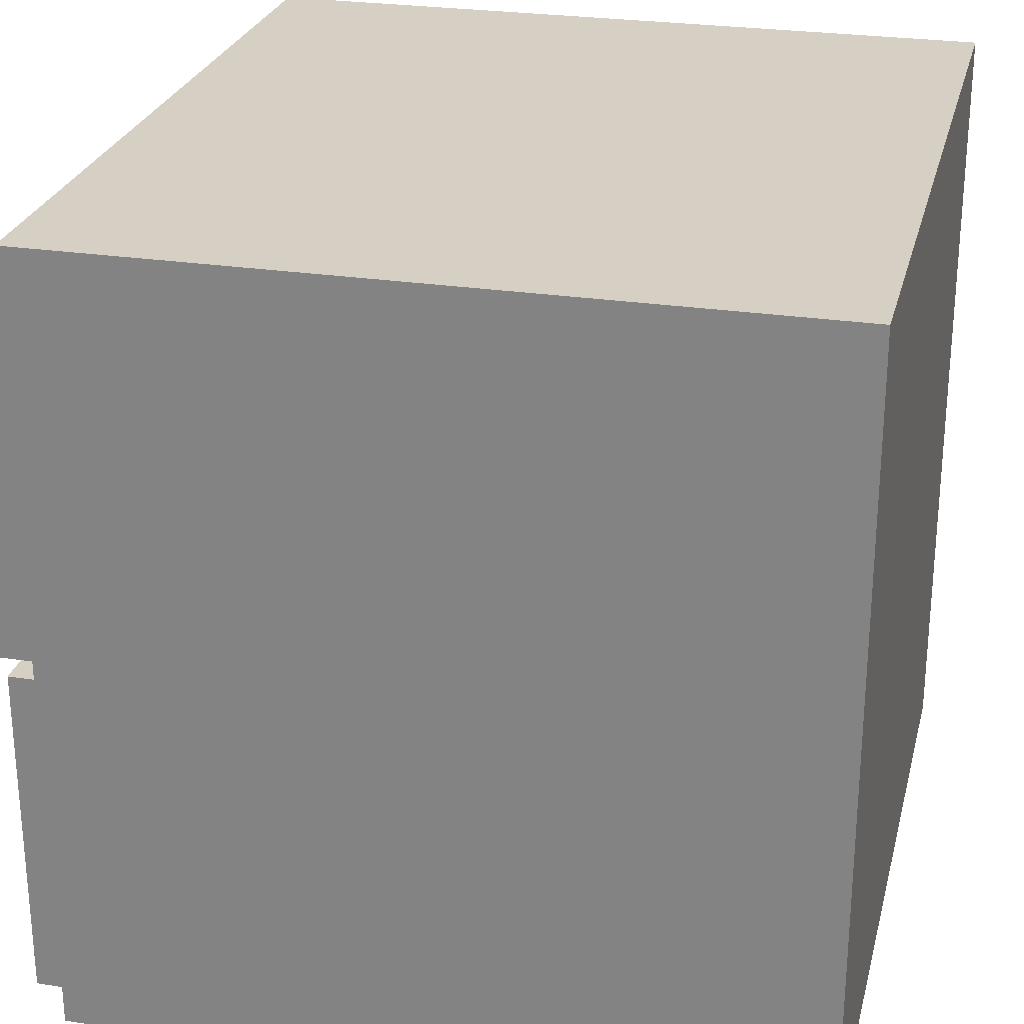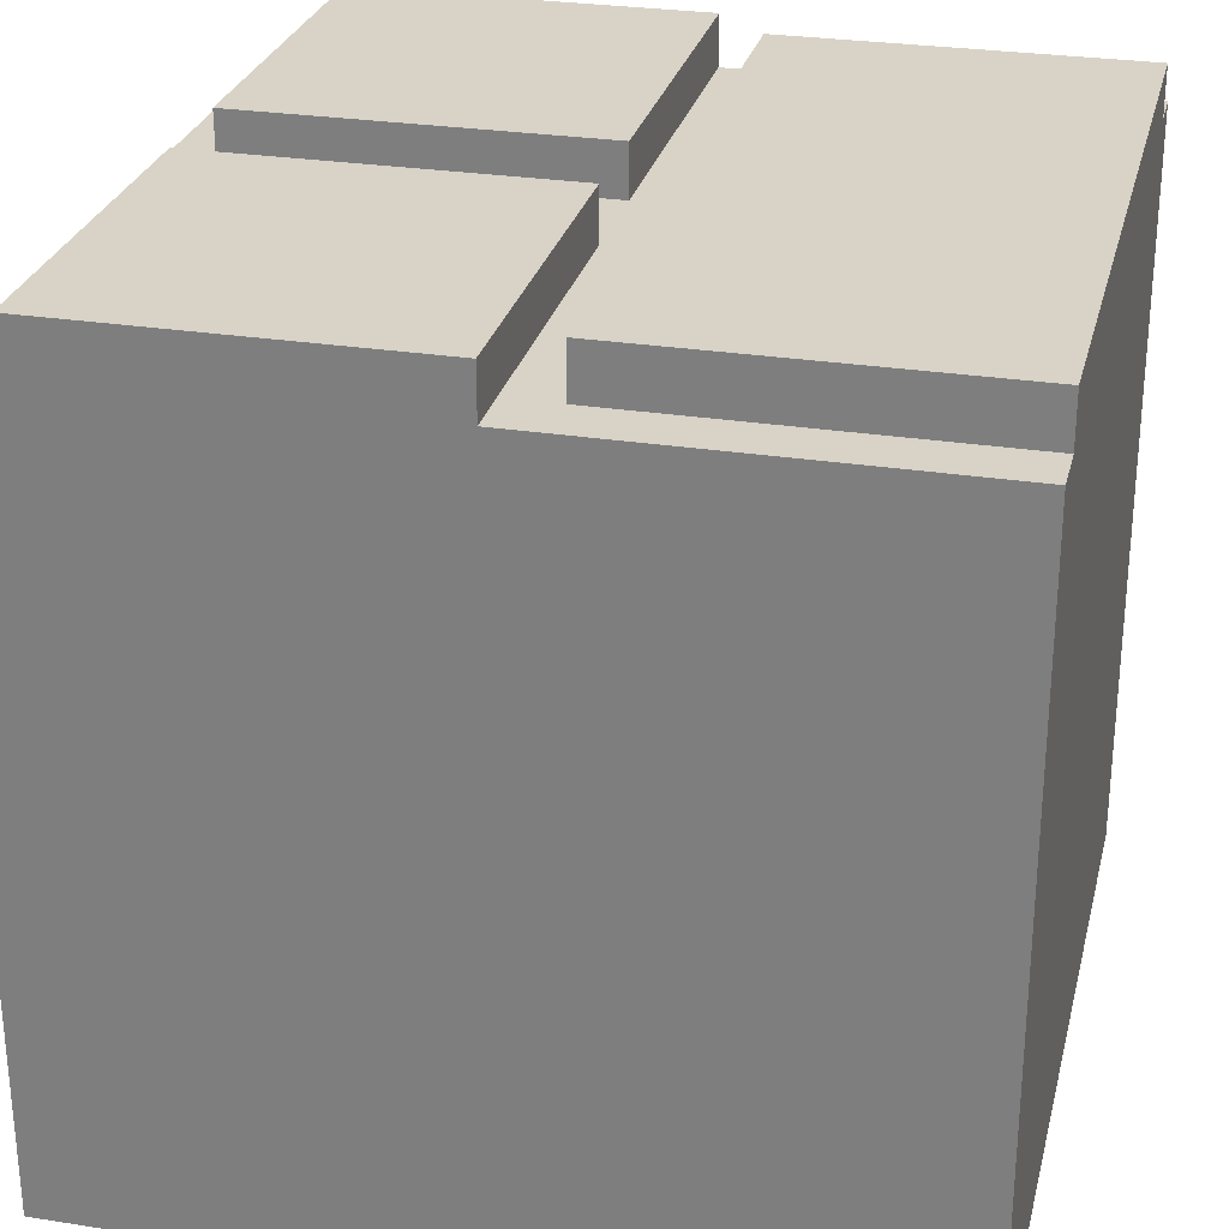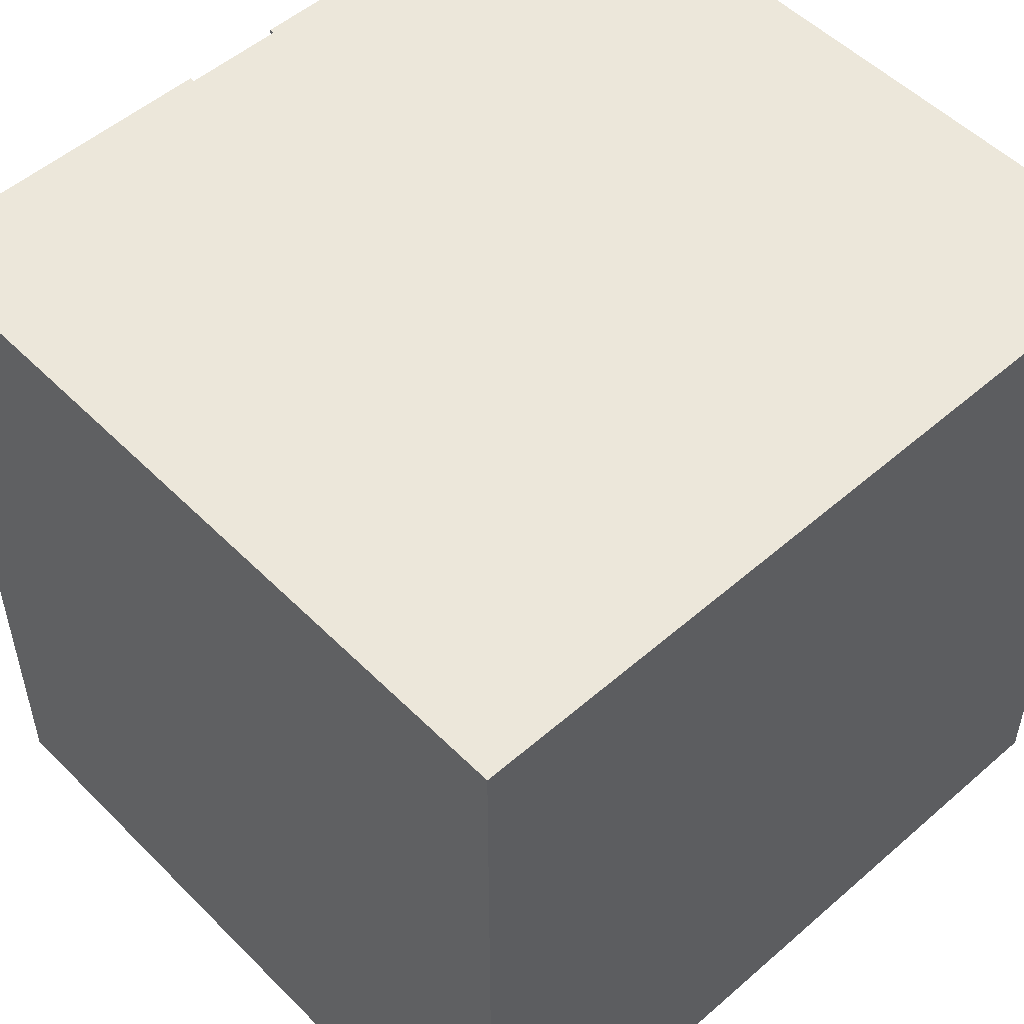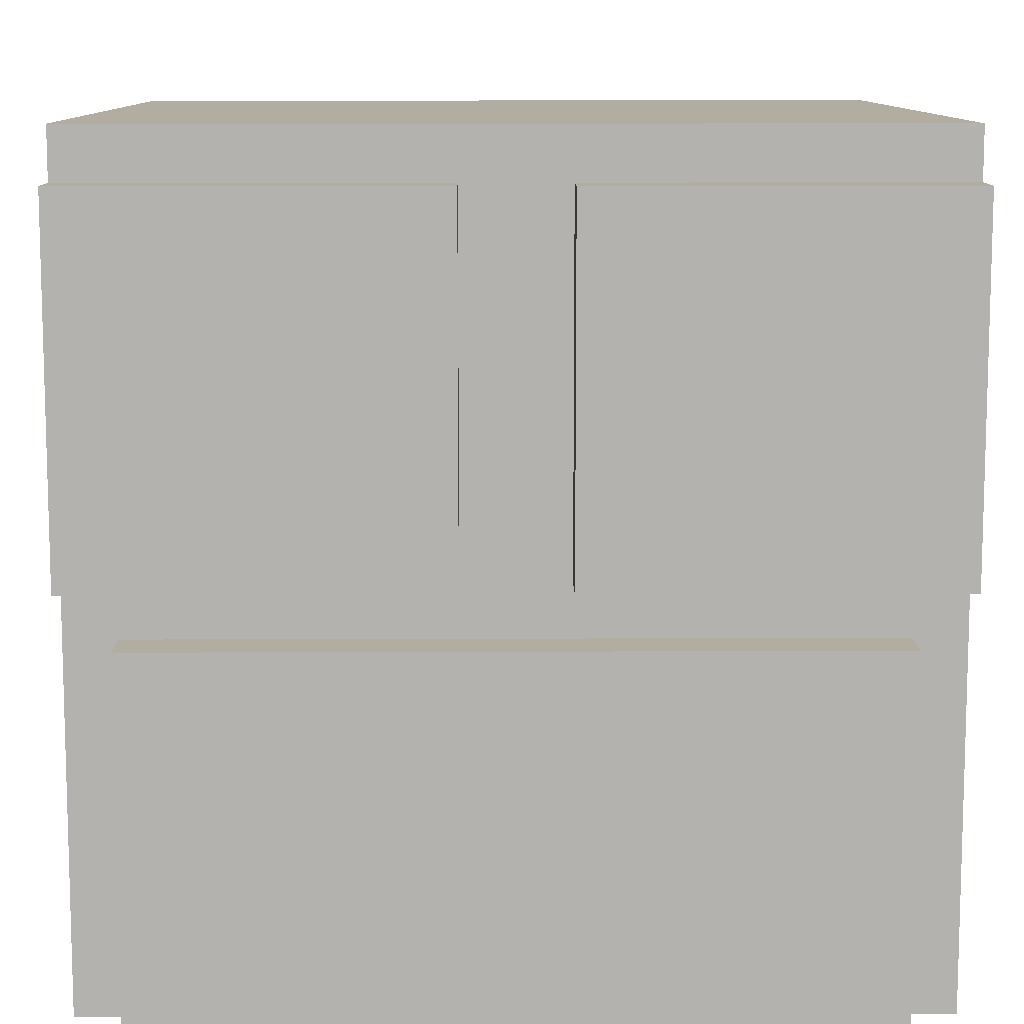
<metadata>
{"format":"obj","ext":"obj","renderer":"f3d","projection":"perspective","resolution":1024,"background":"white","views":[{"elev":26.2,"azim":103.6,"up":"+Y"},{"elev":27.8,"azim":-76.5,"up":"+Z"},{"elev":52.4,"azim":136.9,"up":"+Y"},{"elev":10.3,"azim":-0.6,"up":"+Y"}]}
</metadata>
<code>
o Wall
v -0.8 0 0.7
v -0.8 0 -0.8
v -0.8 0.8 0.8
v -0.8 0.8 0.7
v -0.8 0.9 0.8
v -0.8 0.9 0.7
v -0.8 1.4 0.8
v -0.8 1.4 0.7
v -0.8 1.5 0.8
v -0.8 1.5 0.7
v -0.8 1.6 0.7
v -0.8 1.6 -0.8
v -0.7 0 0.8
v -0.7 0 0.7
v -0.7 0.2 0.8
v -0.7 0.2 0.7
v -0.7 0.3 0.8
v -0.7 0.3 0.7
v -0.7 0.4 0.8
v -0.7 0.4 0.7
v -0.7 0.6 0.8
v -0.7 0.6 0.7
v -0.7 0.7 0.8
v -0.7 0.7 0.7
v 0.1 0.8 0.8
v 0.1 0.8 0.7
v 0.1 1 0.8
v 0.1 1 0.7
v 0.1 1.1 0.8
v 0.1 1.1 0.7
v 0.1 1.2 0.8
v 0.1 1.2 0.7
v 0.1 1.4 0.8
v 0.1 1.4 0.7
v 0.1 1.5 0.8
v 0.1 1.5 0.7
v -0.1 0.8 0.8
v -0.1 0.8 0.7
v -0.1 0.9 0.8
v -0.1 0.9 0.7
v -0.1 1.1 0.8
v -0.1 1.1 0.7
v -0.1 1.5 0.8
v -0.1 1.5 0.7
v 0.7 0 0.8
v 0.7 0 0.7
v 0.7 0.1 0.8
v 0.7 0.1 0.7
v 0.7 0.3 0.8
v 0.7 0.3 0.7
v 0.7 0.7 0.8
v 0.7 0.7 0.7
v 0.8 0 0.7
v 0.8 0 -0.8
v 0.8 0.8 0.8
v 0.8 0.8 0.7
v 0.8 0.9 0.8
v 0.8 0.9 0.7
v 0.8 1.4 0.8
v 0.8 1.4 0.7
v 0.8 1.5 0.8
v 0.8 1.5 0.7
v 0.8 1.6 0.7
v 0.8 1.6 -0.8
v -0.8 0.8 0.8
v -0.8 0.9 0.8
v -0.8 1.4 0.8
v -0.8 1.5 0.8
v -0.7 0 0.8
v -0.7 0.2 0.8
v -0.7 0.3 0.8
v -0.7 0.4 0.8
v -0.7 0.6 0.8
v -0.7 0.7 0.8
v -0.7 0.8 0.8
v -0.7 0.9 0.8
v -0.6 0 0.8
v -0.6 0.1 0.8
v -0.6 0.2 0.8
v -0.6 0.3 0.8
v -0.6 0.4 0.8
v -0.6 0.6 0.8
v -0.6 0.7 0.8
v -0.6 0.9 0.8
v -0.6 1 0.8
v -0.5 0 0.8
v -0.5 0.1 0.8
v -0.5 0.8 0.8
v -0.5 0.9 0.8
v -0.5 1 0.8
v -0.5 1.4 0.8
v -0.5 1.5 0.8
v -0.4 0 0.8
v -0.4 0.1 0.8
v -0.4 0.8 0.8
v -0.4 0.9 0.8
v -0.4 1 0.8
v -0.4 1.4 0.8
v -0.4 1.5 0.8
v -0.3 0 0.8
v -0.3 0.1 0.8
v -0.3 0.2 0.8
v -0.3 0.5 0.8
v -0.3 0.6 0.8
v -0.3 0.8 0.8
v -0.3 0.9 0.8
v -0.3 1 0.8
v -0.2 0 0.8
v -0.2 0.2 0.8
v -0.2 0.6 0.8
v -0.2 0.7 0.8
v -0.2 1 0.8
v -0.2 1.1 0.8
v -0.2 1.4 0.8
v -0.2 1.5 0.8
v -0.1 0 0.8
v -0.1 0.1 0.8
v -0.1 0.5 0.8
v -0.1 0.6 0.8
v -0.1 0.7 0.8
v -0.1 0.8 0.8
v -0.1 0.9 0.8
v -0.1 1.1 0.8
v -0.1 1.5 0.8
v 0 0 0.8
v 0 0.1 0.8
v 0.1 0 0.8
v 0.1 0.1 0.8
v 0.1 0.8 0.8
v 0.1 1 0.8
v 0.1 1.1 0.8
v 0.1 1.2 0.8
v 0.1 1.4 0.8
v 0.1 1.5 0.8
v 0.2 0.1 0.8
v 0.2 0.2 0.8
v 0.2 0.8 0.8
v 0.2 0.9 0.8
v 0.2 1 0.8
v 0.2 1.1 0.8
v 0.2 1.2 0.8
v 0.2 1.4 0.8
v 0.3 0 0.8
v 0.3 0.1 0.8
v 0.3 0.2 0.8
v 0.3 0.6 0.8
v 0.3 0.7 0.8
v 0.3 0.8 0.8
v 0.3 0.9 0.8
v 0.3 1.4 0.8
v 0.3 1.5 0.8
v 0.4 0 0.8
v 0.4 0.1 0.8
v 0.4 0.2 0.8
v 0.4 0.6 0.8
v 0.4 0.7 0.8
v 0.4 0.8 0.8
v 0.4 0.9 0.8
v 0.5 0 0.8
v 0.5 0.1 0.8
v 0.5 0.2 0.8
v 0.5 0.8 0.8
v 0.5 0.9 0.8
v 0.5 1 0.8
v 0.5 1.3 0.8
v 0.5 1.4 0.8
v 0.6 0.2 0.8
v 0.6 0.3 0.8
v 0.6 0.6 0.8
v 0.6 0.7 0.8
v 0.6 0.8 0.8
v 0.6 1 0.8
v 0.6 1.4 0.8
v 0.6 1.5 0.8
v 0.7 0 0.8
v 0.7 0.1 0.8
v 0.7 0.3 0.8
v 0.7 0.7 0.8
v 0.7 0.8 0.8
v 0.7 0.9 0.8
v 0.7 1.3 0.8
v 0.7 1.4 0.8
v 0.7 1.5 0.8
v 0.8 0.8 0.8
v 0.8 0.9 0.8
v 0.8 1.4 0.8
v 0.8 1.5 0.8
v -0.8 0 0.7
v -0.8 0.8 0.7
v -0.8 1.5 0.7
v -0.8 1.6 0.7
v -0.7 0 0.7
v -0.7 0.2 0.7
v -0.7 0.3 0.7
v -0.7 0.4 0.7
v -0.7 0.6 0.7
v -0.7 0.7 0.7
v -0.7 0.8 0.7
v -0.6 0.7 0.7
v -0.5 0.8 0.7
v -0.5 1.5 0.7
v -0.4 0.8 0.7
v -0.4 1.5 0.7
v -0.3 0.8 0.7
v -0.2 0.7 0.7
v -0.2 1.5 0.7
v -0.1 0.7 0.7
v -0.1 0.8 0.7
v -0.1 0.9 0.7
v -0.1 1.1 0.7
v -0.1 1.5 0.7
v 0.1 0.8 0.7
v 0.1 1 0.7
v 0.1 1.1 0.7
v 0.1 1.2 0.7
v 0.1 1.4 0.7
v 0.1 1.5 0.7
v 0.2 0.8 0.7
v 0.3 0.7 0.7
v 0.3 0.8 0.7
v 0.3 1.5 0.7
v 0.4 0.7 0.7
v 0.4 0.8 0.7
v 0.5 0.8 0.7
v 0.6 0.7 0.7
v 0.6 0.8 0.7
v 0.6 1.5 0.7
v 0.7 0 0.7
v 0.7 0.1 0.7
v 0.7 0.3 0.7
v 0.7 0.7 0.7
v 0.7 0.8 0.7
v 0.7 1.5 0.7
v 0.8 0 0.7
v 0.8 0.8 0.7
v 0.8 1.5 0.7
v 0.8 1.6 0.7
v -0.8 0 -0.8
v -0.8 1.6 -0.8
v 0.8 0 -0.8
v 0.8 1.6 -0.8
v -0.7 0 0.8
v -0.6 0 0.8
v -0.5 0 0.8
v -0.4 0 0.8
v -0.3 0 0.8
v -0.2 0 0.8
v -0.1 0 0.8
v 0 0 0.8
v 0.1 0 0.8
v 0.3 0 0.8
v 0.4 0 0.8
v 0.5 0 0.8
v 0.7 0 0.8
v -0.8 0 0.7
v -0.7 0 0.7
v -0.6 0 0.7
v -0.5 0 0.7
v -0.4 0 0.7
v -0.3 0 0.7
v -0.2 0 0.7
v -0.1 0 0.7
v 0 0 0.7
v 0.1 0 0.7
v 0.3 0 0.7
v 0.4 0 0.7
v 0.5 0 0.7
v 0.7 0 0.7
v 0.8 0 0.7
v -0.7 0 -0.7
v 0.7 0 -0.7
v -0.8 0 -0.8
v 0.8 0 -0.8
v -0.8 0.8 0.8
v -0.7 0.8 0.8
v -0.5 0.8 0.8
v -0.4 0.8 0.8
v -0.3 0.8 0.8
v -0.1 0.8 0.8
v 0.1 0.8 0.8
v 0.2 0.8 0.8
v 0.3 0.8 0.8
v 0.4 0.8 0.8
v 0.5 0.8 0.8
v 0.6 0.8 0.8
v 0.7 0.8 0.8
v 0.8 0.8 0.8
v -0.8 0.8 0.7
v -0.7 0.8 0.7
v -0.5 0.8 0.7
v -0.4 0.8 0.7
v -0.3 0.8 0.7
v -0.1 0.8 0.7
v 0.1 0.8 0.7
v 0.2 0.8 0.7
v 0.3 0.8 0.7
v 0.4 0.8 0.7
v 0.5 0.8 0.7
v 0.6 0.8 0.7
v 0.7 0.8 0.7
v 0.8 0.8 0.7
v -0.7 0.7 0.8
v -0.6 0.7 0.8
v -0.2 0.7 0.8
v -0.1 0.7 0.8
v 0.3 0.7 0.8
v 0.4 0.7 0.8
v 0.6 0.7 0.8
v 0.7 0.7 0.8
v -0.7 0.7 0.7
v -0.6 0.7 0.7
v -0.2 0.7 0.7
v -0.1 0.7 0.7
v 0.3 0.7 0.7
v 0.4 0.7 0.7
v 0.6 0.7 0.7
v 0.7 0.7 0.7
v -0.8 1.5 0.8
v -0.5 1.5 0.8
v -0.4 1.5 0.8
v -0.2 1.5 0.8
v -0.1 1.5 0.8
v 0.1 1.5 0.8
v 0.3 1.5 0.8
v 0.6 1.5 0.8
v 0.7 1.5 0.8
v 0.8 1.5 0.8
v -0.8 1.5 0.7
v -0.5 1.5 0.7
v -0.4 1.5 0.7
v -0.2 1.5 0.7
v -0.1 1.5 0.7
v 0.1 1.5 0.7
v 0.3 1.5 0.7
v 0.6 1.5 0.7
v 0.7 1.5 0.7
v 0.8 1.5 0.7
v -0.8 1.6 0.7
v 0.8 1.6 0.7
v -0.6 1.6 0.6
v -0.4 1.6 0.6
v 0.4 1.6 0.6
v 0.6 1.6 0.6
v -0.5 1.6 0.5
v -0.4 1.6 0.5
v 0.4 1.6 0.5
v 0.5 1.6 0.5
v -0.6 1.6 0.4
v -0.5 1.6 0.4
v 0.5 1.6 0.4
v 0.6 1.6 0.4
v -0.6 1.6 -0.4
v -0.5 1.6 -0.4
v 0.5 1.6 -0.4
v 0.6 1.6 -0.4
v -0.5 1.6 -0.5
v -0.4 1.6 -0.5
v 0.4 1.6 -0.5
v 0.5 1.6 -0.5
v -0.6 1.6 -0.6
v -0.4 1.6 -0.6
v 0.4 1.6 -0.6
v 0.6 1.6 -0.6
v -0.8 1.6 -0.8
v 0.8 1.6 -0.8
f 4 2 1
f 5 4 3
f 6 2 4
f 6 4 5
f 7 6 5
f 8 2 6
f 8 6 7
f 9 8 7
f 10 2 8
f 10 8 9
f 11 2 10
f 12 2 11
f 15 14 13
f 16 14 15
f 17 16 15
f 18 16 17
f 19 18 17
f 20 18 19
f 21 20 19
f 22 20 21
f 23 22 21
f 24 22 23
f 27 26 25
f 28 26 27
f 29 28 27
f 30 28 29
f 31 30 29
f 32 30 31
f 33 32 31
f 34 32 33
f 35 34 33
f 36 34 35
f 37 38 39
f 39 38 40
f 39 40 41
f 41 40 42
f 41 42 43
f 43 42 44
f 45 46 47
f 47 46 48
f 47 48 49
f 49 48 50
f 49 50 51
f 51 50 52
f 53 54 56
f 55 56 57
f 56 54 58
f 57 56 58
f 57 58 59
f 58 54 60
f 59 58 60
f 59 60 61
f 60 54 62
f 61 60 62
f 62 54 63
f 63 54 64
f 75 66 65
f 76 67 66
f 76 66 75
f 77 70 69
f 78 70 77
f 79 71 70
f 79 70 78
f 80 72 71
f 80 71 79
f 81 73 72
f 81 72 80
f 82 74 73
f 82 73 81
f 83 74 82
f 84 67 76
f 84 76 75
f 85 67 84
f 86 78 77
f 87 81 80
f 87 78 86
f 87 79 78
f 87 80 79
f 87 82 81
f 88 84 75
f 89 85 84
f 89 84 88
f 90 67 85
f 90 85 89
f 91 68 67
f 91 67 90
f 92 68 91
f 93 87 86
f 94 82 87
f 94 87 93
f 95 89 88
f 96 90 89
f 96 89 95
f 97 91 90
f 97 90 96
f 97 92 91
f 98 92 97
f 99 92 98
f 100 94 93
f 101 82 94
f 101 94 100
f 102 82 101
f 103 82 102
f 104 83 82
f 104 82 103
f 105 96 95
f 106 97 96
f 106 96 105
f 106 98 97
f 107 98 106
f 108 101 100
f 108 102 101
f 109 103 102
f 109 102 108
f 110 83 104
f 110 104 103
f 111 83 110
f 112 98 107
f 112 107 106
f 113 98 112
f 114 99 98
f 114 98 113
f 115 99 114
f 116 109 108
f 117 109 116
f 118 103 109
f 118 109 117
f 118 110 103
f 119 111 110
f 119 110 118
f 120 111 119
f 121 106 105
f 122 113 112
f 122 106 121
f 122 112 106
f 123 114 113
f 123 113 122
f 123 115 114
f 124 115 123
f 125 117 116
f 126 118 117
f 126 117 125
f 126 119 118
f 127 126 125
f 128 119 126
f 128 126 127
f 135 128 127
f 135 119 128
f 136 119 135
f 137 130 129
f 138 130 137
f 139 131 130
f 139 130 138
f 140 132 131
f 140 131 139
f 141 133 132
f 141 132 140
f 142 134 133
f 142 133 141
f 143 135 127
f 144 136 135
f 144 135 143
f 145 119 136
f 145 136 144
f 146 120 119
f 146 119 145
f 147 120 146
f 148 138 137
f 149 141 140
f 149 138 148
f 149 140 139
f 149 139 138
f 149 142 141
f 150 134 142
f 150 142 149
f 151 134 150
f 152 144 143
f 153 145 144
f 153 144 152
f 154 146 145
f 154 145 153
f 154 147 146
f 155 147 154
f 156 147 155
f 157 149 148
f 158 150 149
f 158 149 157
f 159 153 152
f 160 154 153
f 160 153 159
f 160 155 154
f 161 155 160
f 162 158 157
f 163 150 158
f 163 158 162
f 164 150 163
f 165 150 164
f 166 151 150
f 166 150 165
f 167 155 161
f 167 161 160
f 168 155 167
f 169 156 155
f 169 155 168
f 170 156 169
f 171 163 162
f 171 164 163
f 172 165 164
f 172 164 171
f 173 151 166
f 173 166 165
f 174 151 173
f 175 160 159
f 176 168 167
f 176 160 175
f 176 167 160
f 177 170 169
f 177 168 176
f 177 169 168
f 178 170 177
f 179 172 171
f 180 172 179
f 181 165 172
f 181 172 180
f 181 173 165
f 182 174 173
f 182 173 181
f 183 174 182
f 184 180 179
f 185 182 181
f 185 180 184
f 185 181 180
f 186 183 182
f 186 182 185
f 187 183 186
f 192 189 188
f 193 189 192
f 194 189 193
f 195 189 194
f 196 189 195
f 197 189 196
f 198 189 197
f 199 198 197
f 200 198 199
f 201 191 190
f 202 200 199
f 203 191 201
f 204 202 199
f 205 204 199
f 206 191 203
f 207 204 205
f 208 204 207
f 211 191 206
f 212 210 209
f 212 211 210
f 212 208 207
f 212 209 208
f 213 211 212
f 214 211 213
f 215 211 214
f 216 211 215
f 217 191 211
f 217 211 216
f 218 212 207
f 219 218 207
f 220 218 219
f 221 191 217
f 222 220 219
f 223 220 222
f 224 223 222
f 225 224 222
f 226 224 225
f 227 191 221
f 231 226 225
f 232 226 231
f 233 191 227
f 234 230 229
f 234 232 231
f 234 229 228
f 234 231 230
f 235 232 234
f 236 191 233
f 237 191 236
f 238 239 240
f 240 239 241
f 256 243 242
f 257 244 243
f 257 243 256
f 258 245 244
f 258 244 257
f 259 246 245
f 259 245 258
f 260 247 246
f 260 246 259
f 261 248 247
f 261 247 260
f 262 249 248
f 262 248 261
f 263 250 249
f 263 249 262
f 264 251 250
f 264 250 263
f 265 252 251
f 265 251 264
f 266 253 252
f 266 252 265
f 267 254 253
f 267 253 266
f 268 254 267
f 270 266 265
f 270 256 255
f 270 268 267
f 270 267 266
f 270 257 256
f 270 265 264
f 270 264 263
f 270 263 262
f 270 262 261
f 270 261 260
f 270 260 259
f 270 259 258
f 270 258 257
f 271 269 268
f 271 268 270
f 272 270 255
f 272 271 270
f 273 269 271
f 273 271 272
f 288 275 274
f 289 276 275
f 289 275 288
f 290 277 276
f 290 276 289
f 291 278 277
f 291 277 290
f 292 279 278
f 292 278 291
f 293 279 292
f 294 281 280
f 295 282 281
f 295 281 294
f 296 283 282
f 296 282 295
f 297 284 283
f 297 283 296
f 298 285 284
f 298 284 297
f 299 286 285
f 299 285 298
f 300 287 286
f 300 286 299
f 301 287 300
f 302 303 310
f 303 304 311
f 310 303 311
f 304 305 312
f 311 304 312
f 305 306 313
f 312 305 313
f 306 307 314
f 313 306 314
f 307 308 315
f 314 307 315
f 308 309 316
f 315 308 316
f 316 309 317
f 318 319 328
f 319 320 329
f 328 319 329
f 320 321 330
f 329 320 330
f 321 322 331
f 330 321 331
f 331 322 332
f 323 324 333
f 324 325 334
f 333 324 334
f 325 326 335
f 334 325 335
f 326 327 336
f 335 326 336
f 336 327 337
f 338 339 340
f 340 339 341
f 341 339 342
f 342 339 343
f 340 341 344
f 341 342 345
f 344 341 345
f 342 343 346
f 345 342 346
f 346 343 347
f 338 340 348
f 340 344 348
f 346 347 349
f 348 344 349
f 344 345 349
f 345 346 349
f 347 343 350
f 349 347 350
f 343 339 351
f 350 343 351
f 348 349 352
f 349 350 352
f 350 351 352
f 338 348 352
f 352 351 353
f 353 351 354
f 351 339 355
f 354 351 355
f 353 354 356
f 352 353 356
f 356 354 357
f 357 354 358
f 354 355 359
f 358 354 359
f 338 352 360
f 352 356 360
f 356 357 360
f 357 358 361
f 360 357 361
f 358 359 362
f 361 358 362
f 355 339 363
f 362 359 363
f 359 355 363
f 361 362 364
f 360 361 364
f 362 363 364
f 338 360 364
f 363 339 365
f 364 363 365

</code>
